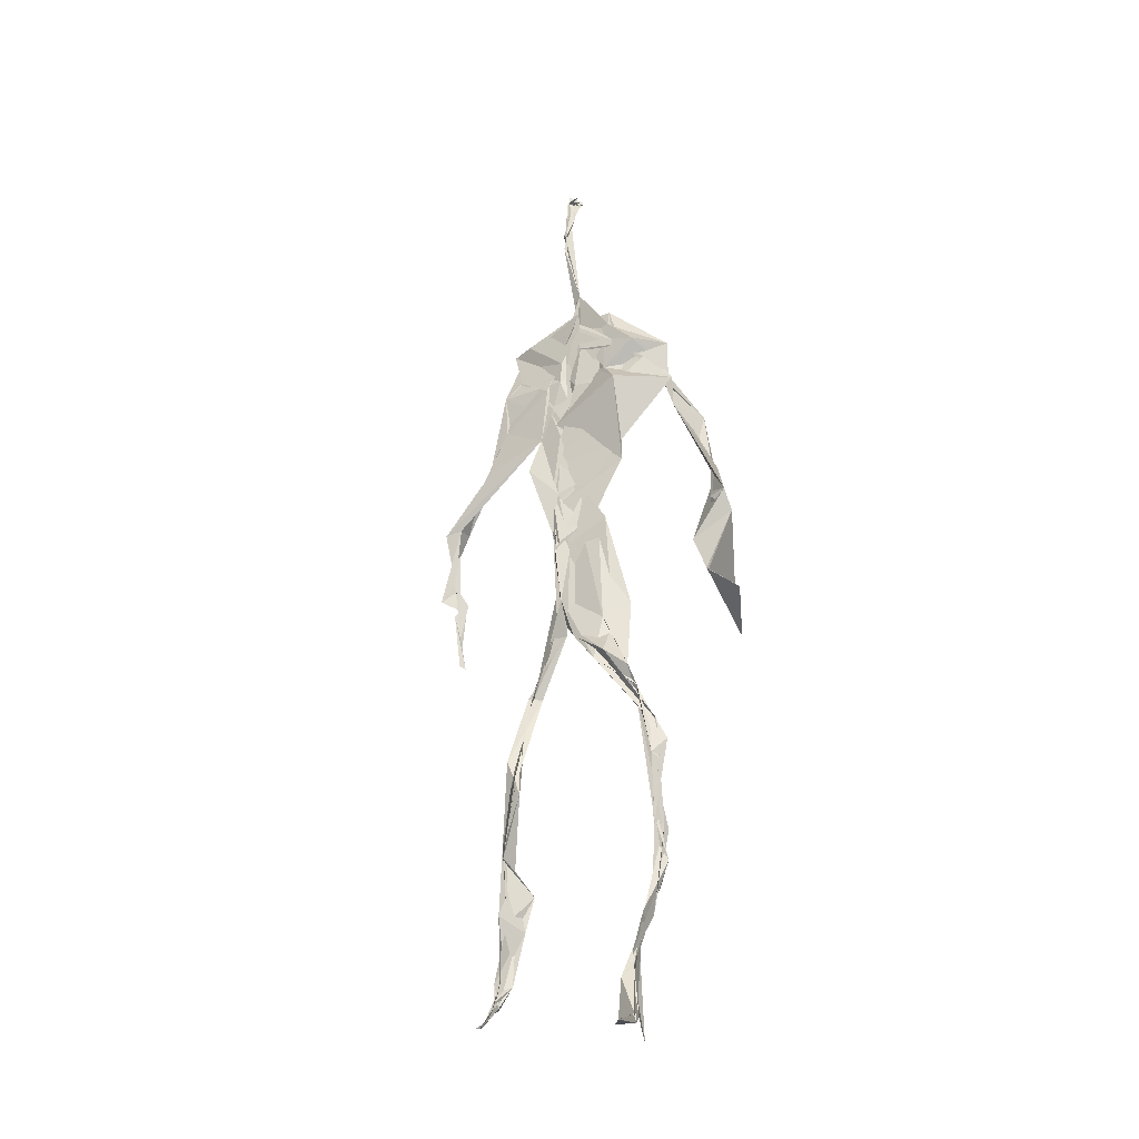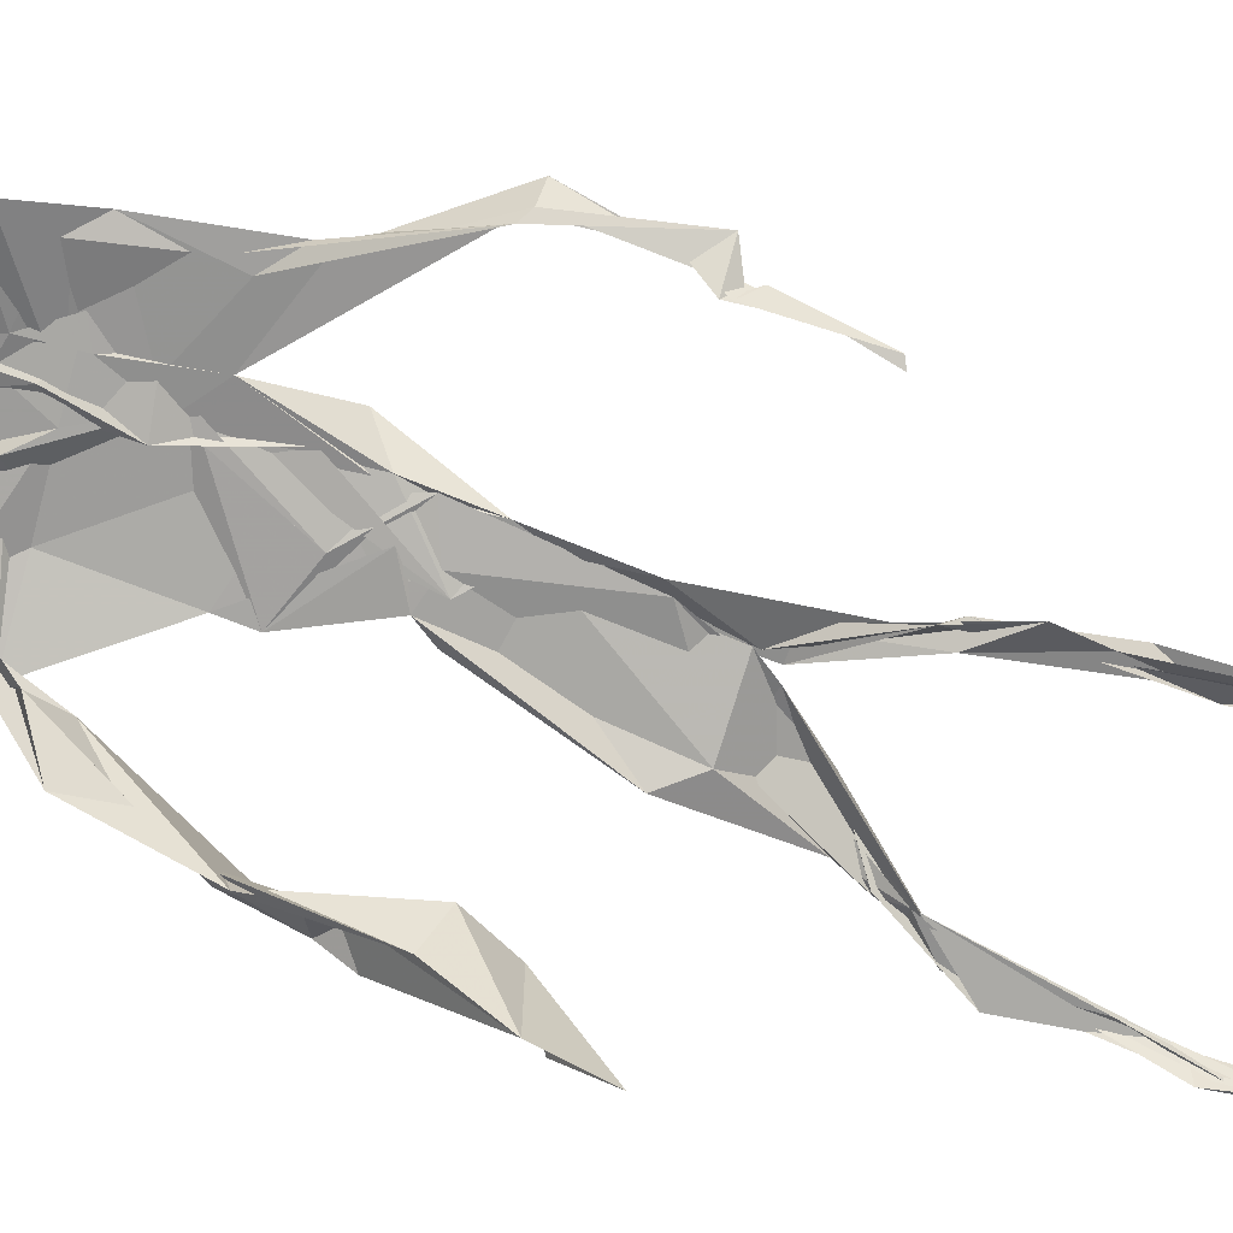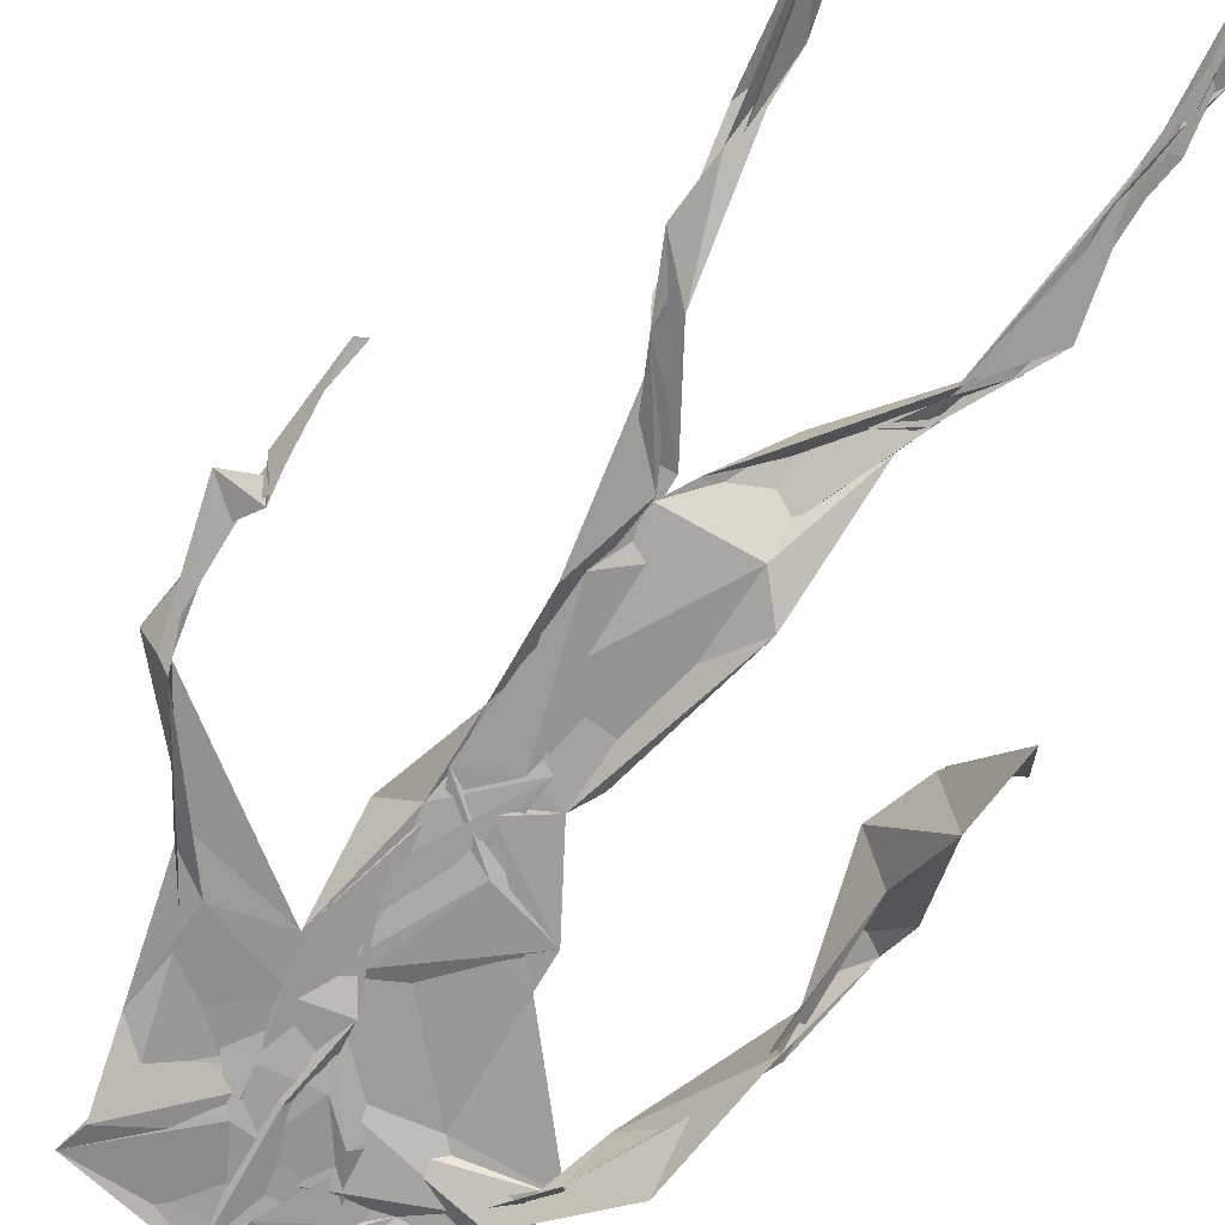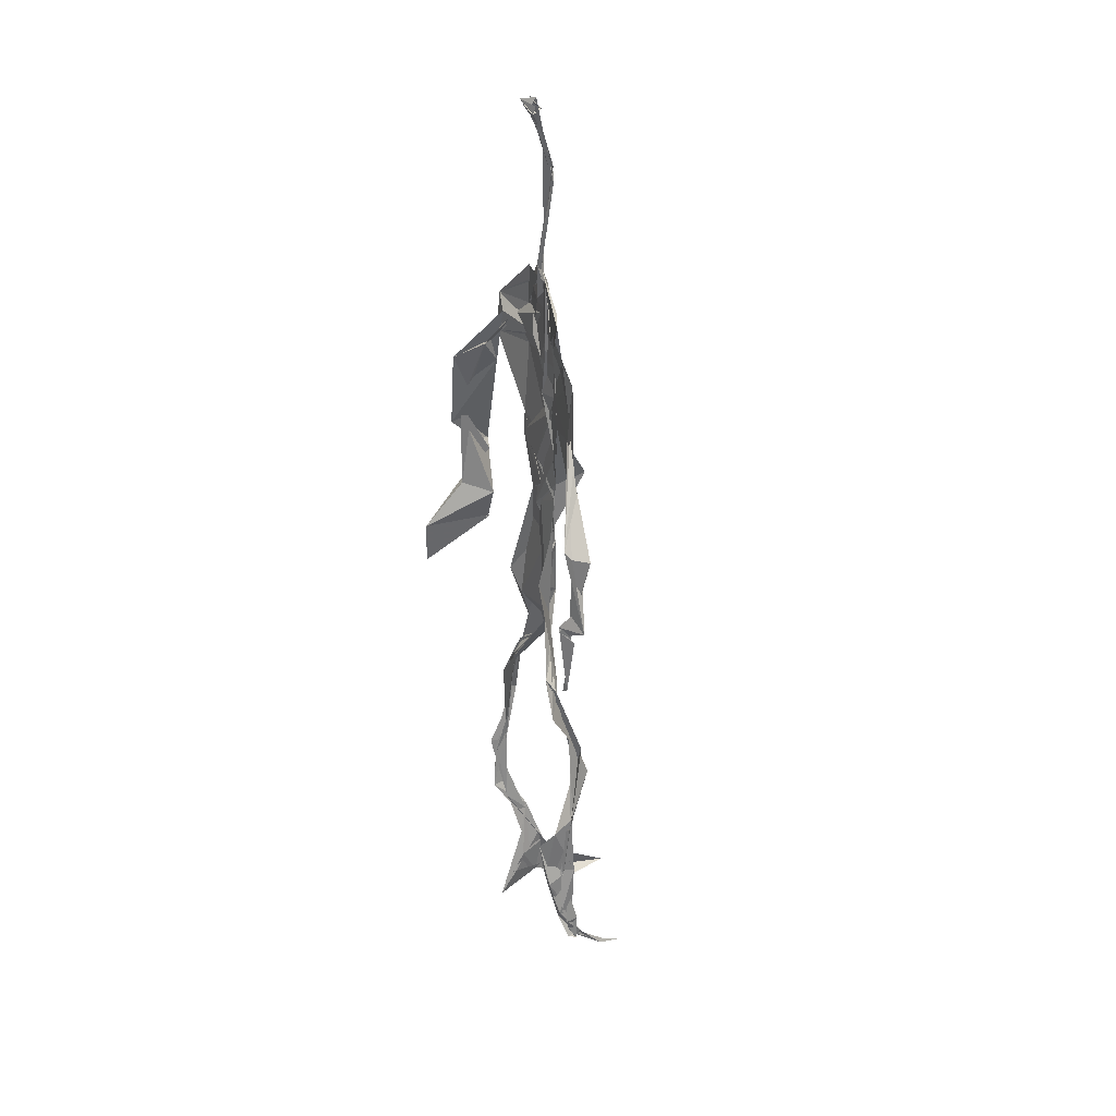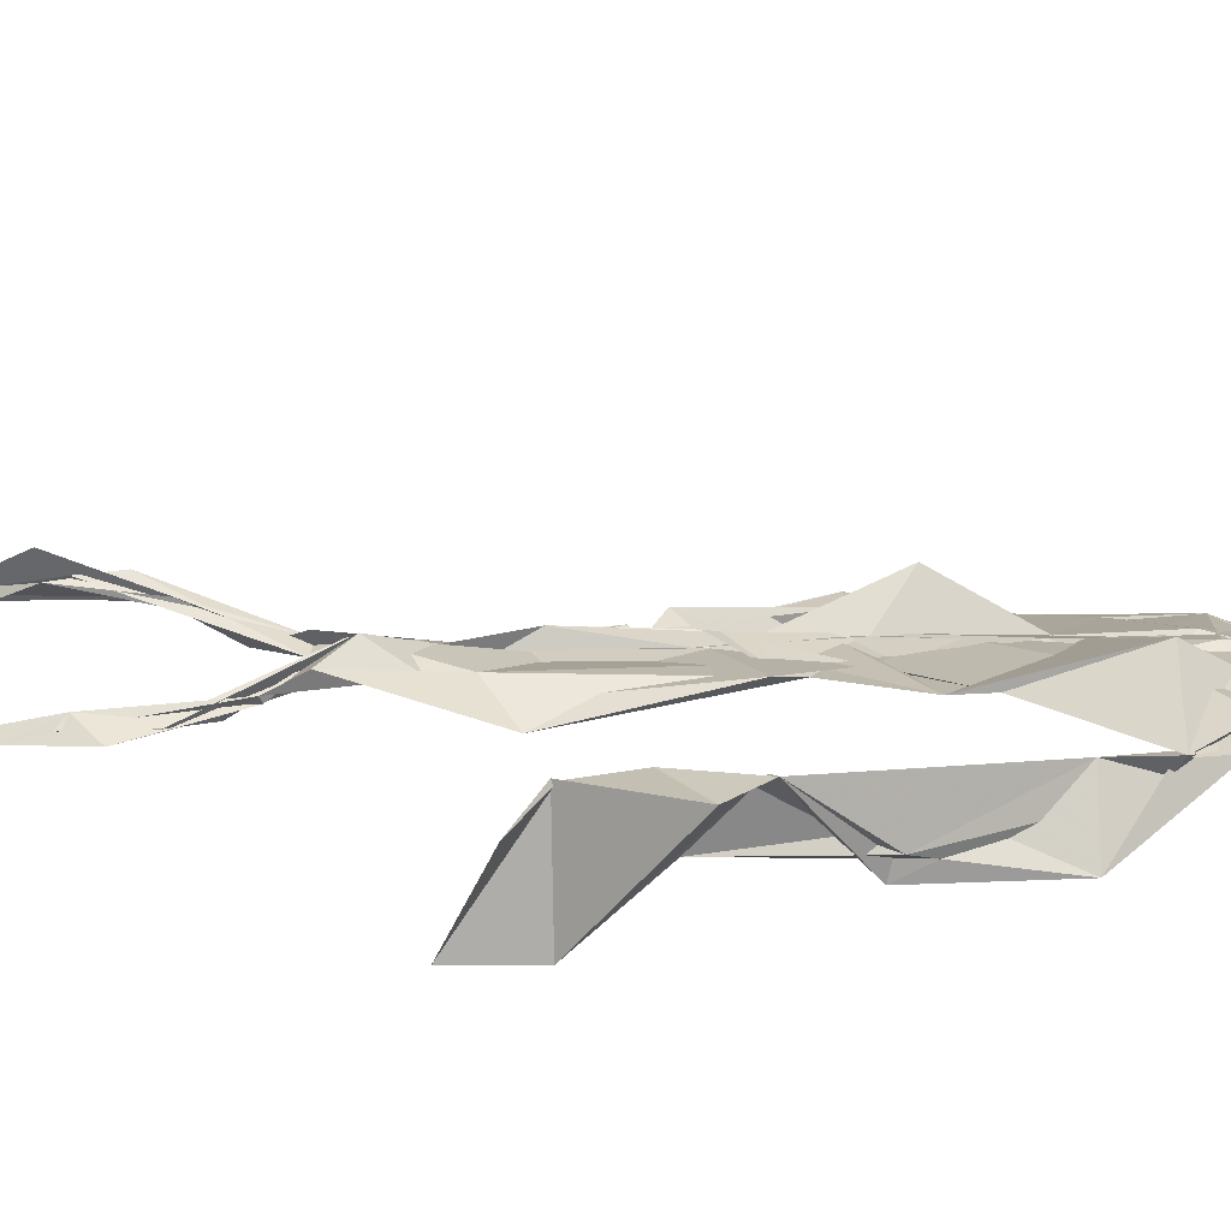
<metadata>
{"format":"obj","ext":"obj","renderer":"f3d","projection":"perspective","resolution":1024,"background":"white","views":[{"elev":-27.9,"azim":23.6,"up":"+Y"},{"elev":-74.4,"azim":-111.5,"up":"+Z"},{"elev":-72.4,"azim":-31.1,"up":"+Z"},{"elev":31.0,"azim":-113.0,"up":"+Y"},{"elev":16.0,"azim":91.9,"up":"+Z"}]}
</metadata>
<code>
v 0.4395 0.233 0.4696
v 0.5518 0.3597 0.4766
v 0.4825 0.5117 0.4886
v 0.5026 0.7466 0.4832
v 0.4292 0.6826 0.4805
v 0.3807 0.4328 0.4517
v 0.5703 0.2263 0.4629
v 0.5701 0.3078 0.4782
v 0.5338 0.7323 0.4889
v 0.5211 0.3978 0.4963
v 0.4754 0.4769 0.4697
v 0.4432 0.3567 0.4695
v 0.4906 0.8435 0.4893
v 0.4933 0.7021 0.4856
v 0.4824 0.4709 0.4791
v 0.5624 0.08385 0.5167
v 0.5913 0.6364 0.48
v 0.4332 0.7334 0.4689
v 0.4344 0.2496 0.4834
v 0.4889 0.4377 0.481
v 0.5519 0.15 0.4818
v 0.6188 0.5075 0.455
v 0.436 0.2517 0.4855
v 0.4942 0.8722 0.4802
v 0.4942 0.8715 0.4825
v 0.5558 0.09637 0.4977
v 0.5846 0.6565 0.4665
v 0.4358 0.1876 0.4762
v 0.5556 0.1298 0.5044
v 0.4483 0.3291 0.4863
v 0.5443 0.6085 0.4864
v 0.5081 0.5671 0.4844
v 0.5549 0.3717 0.4861
v 0.4659 0.5835 0.5079
v 0.4868 0.6256 0.488
v 0.5041 0.7274 0.4814
v 0.5613 0.2635 0.4716
v 0.5103 0.5374 0.482
v 0.3753 0.5602 0.4572
v 0.4306 0.1343 0.4782
v 0.4513 0.2859 0.5063
v 0.5522 0.3562 0.4774
v 0.5004 0.7583 0.4804
v 0.5677 0.2566 0.4638
v 0.493 0.8403 0.4911
v 0.4375 0.72 0.4689
v 0.4788 0.5284 0.4847
v 0.544 0.5902 0.4853
v 0.4342 0.1386 0.4839
v 0.4895 0.8844 0.4733
v 0.5474 0.705 0.4922
v 0.5613 0.08201 0.5216
v 0.5465 0.6698 0.4917
v 0.5027 0.5437 0.4834
v 0.558 0.1927 0.4699
v 0.4335 0.1173 0.4834
v 0.5613 0.2068 0.4583
v 0.433 0.1919 0.4856
v 0.4331 0.1247 0.4801
v 0.4307 0.6464 0.4793
v 0.434 0.09463 0.5128
v 0.4894 0.4601 0.4915
v 0.4338 0.2397 0.4813
v 0.4918 0.4454 0.4833
v 0.4771 0.6508 0.4851
v 0.4609 0.3797 0.481
v 0.5601 0.09096 0.5064
v 0.477 0.6731 0.4851
v 0.4525 0.3806 0.4757
v 0.4881 0.8936 0.4745
v 0.4894 0.4404 0.4827
v 0.4644 0.3796 0.4721
v 0.4321 0.1461 0.4712
v 0.5747 0.6889 0.4796
v 0.5452 0.4556 0.4714
v 0.4799 0.7 0.4833
v 0.4574 0.3898 0.4687
v 0.381 0.5628 0.4679
v 0.3719 0.4835 0.4582
v 0.5628 0.08314 0.5177
v 0.5596 0.7055 0.4963
v 0.4314 0.1158 0.4797
v 0.3786 0.4925 0.4479
v 0.5308 0.6842 0.4918
v 0.5521 0.1355 0.5039
v 0.5624 0.2575 0.4716
v 0.4794 0.5536 0.4859
v 0.4848 0.5672 0.4874
v 0.4527 0.2122 0.4598
v 0.4375 0.193 0.4741
v 0.4876 0.6424 0.4866
v 0.5008 0.8946 0.4671
v 0.5059 0.7356 0.4883
v 0.3818 0.5641 0.4534
v 0.5664 0.6895 0.4868
v 0.4918 0.4287 0.4843
v 0.5109 0.5803 0.483
v 0.444 0.6974 0.478
v 0.4379 0.08817 0.5333
v 0.4978 0.8653 0.4809
v 0.4952 0.509 0.486
v 0.4143 0.6205 0.4753
v 0.5608 0.2843 0.4724
v 0.4984 0.6461 0.483
v 0.4341 0.1042 0.5008
v 0.4339 0.1172 0.4841
v 0.501 0.6753 0.4883
v 0.5024 0.7429 0.4897
v 0.4921 0.8904 0.4722
v 0.4908 0.8974 0.4765
v 0.4867 0.5179 0.4891
v 0.4642 0.6795 0.485
v 0.6073 0.6378 0.4458
v 0.5454 0.08514 0.4579
v 0.479 0.5692 0.4871
v 0.5002 0.5604 0.4827
v 0.5686 0.3422 0.4789
v 0.5569 0.09941 0.5037
v 0.5581 0.1779 0.4895
v 0.495 0.7453 0.4843
v 0.3668 0.5592 0.4695
v 0.5868 0.6608 0.4783
v 0.4386 0.177 0.4636
v 0.436 0.2397 0.4852
v 0.5008 0.8916 0.4708
v 0.4918 0.827 0.4909
v 0.4541 0.3335 0.4899
v 0.5032 0.7468 0.4822
v 0.4817 0.4433 0.4819
v 0.5538 0.0781 0.5382
v 0.4992 0.4262 0.4875
v 0.4879 0.8909 0.4749
v 0.5528 0.373 0.4829
v 0.5307 0.7135 0.4897
v 0.5874 0.7009 0.4818
v 0.4545 0.2885 0.4948
v 0.5657 0.1992 0.4777
v 0.5452 0.6637 0.5058
v 0.6208 0.4688 0.42
v 0.3597 0.498 0.4614
v 0.5064 0.713 0.4879
v 0.6235 0.5346 0.4838
v 0.5314 0.402 0.5005
v 0.546 0.108 0.4735
v 0.6405 0.5197 0.4791
v 0.4404 0.1361 0.4729
v 0.4309 0.1498 0.4729
v 0.5489 0.1206 0.513
v 0.6405 0.4533 0.4669
v 0.572 0.07008 0.5764
v 0.4372 0.09053 0.524
v 0.637 0.538 0.4872
v 0.6154 0.5879 0.4542
v 0.6182 0.4677 0.4799
v 0.5037 0.7535 0.4856
v 0.4794 0.5949 0.4862
v 0.3717 0.5133 0.4588
v 0.4926 0.6863 0.4839
v 0.4664 0.6283 0.483
v 0.4965 0.8892 0.4741
v 0.3798 0.4968 0.4476
v 0.4459 0.1826 0.4624
v 0.4313 0.1358 0.4879
v 0.5908 0.6648 0.4807
v 0.4521 0.2977 0.4967
v 0.3757 0.4356 0.4534
v 0.4881 0.702 0.4876
v 0.4316 0.1193 0.4907
v 0.4439 0.3176 0.4968
v 0.4884 0.5145 0.4838
v 0.4509 0.7356 0.4766
v 0.5694 0.253 0.4586
v 0.5653 0.3123 0.4833
v 0.557 0.1739 0.4878
v 0.4947 0.841 0.4916
v 0.4815 0.638 0.4863
v 0.5501 0.3882 0.4938
v 0.5538 0.1443 0.5009
v 0.5205 0.5474 0.4838
v 0.3759 0.4618 0.4537
v 0.6053 0.4989 0.4797
v 0.6256 0.4308 0.4211
v 0.3747 0.4899 0.4548
v 0.4333 0.1156 0.4924
v 0.5616 0.09031 0.5194
v 0.5349 0.7445 0.4875
v 0.5764 0.3251 0.4753
v 0.6162 0.4702 0.4785
v 0.5473 0.1253 0.4814
v 0.4738 0.6761 0.488
v 0.5618 0.177 0.4764
v 0.6172 0.571 0.446
v 0.5251 0.4398 0.4858
v 0.622 0.5768 0.4576
v 0.5285 0.535 0.4863
v 0.4321 0.114 0.4895
v 0.493 0.887 0.4817
v 0.5194 0.6896 0.4841
v 0.4754 0.4162 0.4823
v 0.5014 0.8906 0.469
v 0.5308 0.4377 0.4763
v 0.4306 0.1124 0.4875
v 0.4978 0.8971 0.4738
v 0.4327 0.6341 0.4774
v 0.5039 0.6749 0.4848
v 0.5645 0.2472 0.4632
v 0.5063 0.7704 0.4887
v 0.4866 0.6828 0.4881
v 0.4992 0.7366 0.4872
f 23 165 30
f 135 74 122
f 174 29 55
f 6 166 180
f 97 87 48
f 108 43 155
f 32 116 195
f 151 61 184
f 128 51 120
f 27 95 122
f 119 144 21
f 133 187 173
f 49 196 73
f 156 53 31
f 101 88 47
f 48 176 97
f 31 48 116
f 112 205 14
f 1 19 58
f 97 91 88
f 153 22 194
f 59 61 40
f 64 129 199
f 69 169 136
f 128 120 207
f 17 194 152
f 17 113 74
f 190 159 68
f 90 23 28
f 180 166 83
f 81 84 74
f 80 148 150
f 179 75 195
f 160 109 203
f 11 129 47
f 127 136 124
f 107 95 53
f 99 151 105
f 191 172 55
f 25 207 45
f 149 182 154
f 35 115 159
f 94 78 60
f 118 52 26
f 68 159 91
f 22 142 139
f 14 205 134
f 38 32 3
f 53 156 107
f 100 160 70
f 208 46 167
f 201 170 195
f 110 126 25
f 173 8 33
f 39 121 183
f 85 67 178
f 39 183 140
f 3 170 62
f 39 204 121
f 131 10 15
f 117 8 103
f 142 22 153
f 181 188 145
f 169 165 19
f 140 161 157
f 155 13 45
f 99 105 61
f 195 116 179
f 57 178 119
f 177 193 33
f 83 79 161
f 160 203 70
f 97 88 87
f 118 67 16
f 171 93 167
f 12 77 30
f 178 67 144
f 62 71 131
f 62 20 3
f 166 79 83
f 208 104 65
f 39 94 204
f 207 120 4
f 21 7 119
f 171 46 18
f 47 88 34
f 94 140 78
f 44 57 37
f 147 90 40
f 121 159 78
f 93 4 120
f 134 84 36
f 43 175 13
f 119 7 57
f 11 66 129
f 55 29 148
f 189 21 114
f 12 30 72
f 125 50 132
f 20 66 11
f 54 48 87
f 89 124 1
f 155 45 4
f 195 75 201
f 109 92 197
f 137 85 57
f 105 151 196
f 120 158 167
f 155 43 13
f 44 8 173
f 145 152 181
f 205 176 198
f 26 114 118
f 154 182 139
f 66 77 12
f 187 10 42
f 203 197 70
f 26 185 29
f 96 69 77
f 186 128 9
f 70 200 24
f 1 124 136
f 175 100 70
f 152 192 17
f 80 16 85
f 200 50 24
f 56 184 61
f 161 79 180
f 89 1 162
f 37 57 7
f 81 135 9
f 131 42 10
f 47 129 101
f 80 85 148
f 46 5 98
f 49 73 58
f 8 37 103
f 46 98 18
f 201 177 143
f 202 59 163
f 163 59 40
f 69 96 72
f 78 140 157
f 17 74 164
f 162 146 123
f 185 150 148
f 181 152 194
f 197 200 70
f 169 72 165
f 158 107 104
f 111 3 11
f 187 42 86
f 68 76 190
f 53 164 31
f 69 136 127
f 152 145 142
f 23 63 28
f 163 40 28
f 29 174 189
f 116 32 31
f 190 98 60
f 98 76 18
f 24 125 13
f 25 92 110
f 58 162 1
f 49 58 147
f 66 20 77
f 197 203 109
f 166 6 79
f 142 145 139
f 43 36 126
f 132 50 92
f 74 113 122
f 204 65 159
f 83 183 157
f 175 43 126
f 4 45 207
f 65 204 5
f 141 158 120
f 10 187 133
f 159 88 91
f 174 21 189
f 108 18 76
f 209 76 14
f 94 102 204
f 106 82 202
f 193 10 33
f 105 147 40
f 194 22 181
f 200 197 50
f 3 32 170
f 196 147 105
f 62 15 87
f 147 58 90
f 83 157 180
f 68 91 112
f 160 100 126
f 180 79 6
f 89 162 123
f 137 57 44
f 101 62 87
f 75 179 193
f 155 93 171
f 36 84 81
f 134 209 14
f 199 12 72
f 41 63 23
f 109 160 110
f 82 146 168
f 192 142 153
f 114 144 118
f 46 171 167
f 16 150 52
f 61 151 99
f 38 111 115
f 135 81 74
f 121 204 159
f 73 146 162
f 55 172 86
f 136 169 19
f 73 162 58
f 45 132 25
f 164 27 17
f 112 91 205
f 35 104 156
f 77 62 96
f 170 32 195
f 176 205 91
f 201 71 170
f 117 2 8
f 51 128 186
f 13 175 24
f 16 67 85
f 143 131 71
f 28 40 90
f 29 189 26
f 32 38 156
f 59 56 61
f 138 31 164
f 159 190 60
f 133 173 33
f 167 158 208
f 186 9 135
f 62 101 64
f 152 142 192
f 164 74 84
f 103 86 42
f 121 78 157
f 132 92 25
f 23 30 41
f 13 125 45
f 4 93 155
f 188 181 139
f 169 69 72
f 202 163 106
f 62 170 71
f 89 28 63
f 202 56 59
f 107 141 95
f 189 114 26
f 137 44 191
f 7 21 174
f 46 208 5
f 104 107 156
f 139 182 188
f 64 101 129
f 207 36 9
f 154 145 188
f 43 209 36
f 146 82 106
f 157 183 121
f 123 28 89
f 172 44 173
f 151 184 196
f 63 124 89
f 24 175 70
f 106 163 123
f 54 193 179
f 122 113 27
f 165 72 30
f 138 176 48
f 168 146 73
f 95 51 122
f 35 159 65
f 138 84 198
f 136 19 1
f 84 138 164
f 64 96 62
f 22 139 181
f 172 173 86
f 77 69 127
f 35 156 38
f 55 148 191
f 177 75 193
f 15 10 193
f 65 104 35
f 185 26 52
f 106 123 146
f 93 120 167
f 12 199 129
f 165 23 19
f 88 101 87
f 190 76 98
f 209 108 76
f 117 42 143
f 102 94 60
f 183 161 140
f 48 54 179
f 207 9 128
f 154 139 145
f 90 58 19
f 171 18 155
f 31 138 48
f 105 40 61
f 133 33 10
f 209 134 36
f 164 95 27
f 30 77 127
f 179 116 48
f 193 54 15
f 29 185 148
f 68 112 76
f 100 175 126
f 115 111 47
f 149 154 188
f 47 111 11
f 197 92 50
f 9 36 81
f 192 113 17
f 184 56 168
f 37 8 44
f 156 31 32
f 16 52 118
f 130 52 150
f 201 75 177
f 97 176 91
f 3 111 38
f 120 51 141
f 55 206 174
f 17 27 194
f 2 33 8
f 108 155 18
f 83 161 183
f 143 71 201
f 39 140 94
f 53 95 164
f 30 127 41
f 172 191 44
f 66 12 129
f 168 73 196
f 37 7 103
f 207 25 126
f 113 153 27
f 177 33 2
f 62 131 15
f 174 206 7
f 113 192 153
f 95 141 51
f 122 51 135
f 143 177 2
f 20 62 77
f 20 11 3
f 34 88 159
f 117 103 42
f 34 159 115
f 28 123 163
f 206 86 103
f 102 5 204
f 60 78 159
f 207 126 36
f 206 103 7
f 150 185 130
f 15 54 87
f 148 85 191
f 173 187 86
f 52 130 185
f 119 178 144
f 49 147 196
f 178 57 85
f 144 114 21
f 158 141 107
f 124 63 127
f 196 184 168
f 35 38 115
f 202 82 56
f 2 117 143
f 138 198 176
f 110 160 126
f 132 45 125
f 209 43 108
f 131 143 42
f 208 158 104
f 188 182 149
f 80 150 16
f 186 135 51
f 199 96 64
f 5 60 98
f 41 127 63
f 72 96 199
f 125 24 50
f 90 19 23
f 67 118 144
f 112 14 76
f 109 110 92
f 168 56 82
f 84 134 198
f 206 55 86
f 205 198 134
f 102 60 5
f 137 191 85
f 194 27 153
f 161 180 157
f 47 34 115
f 65 5 208

</code>
